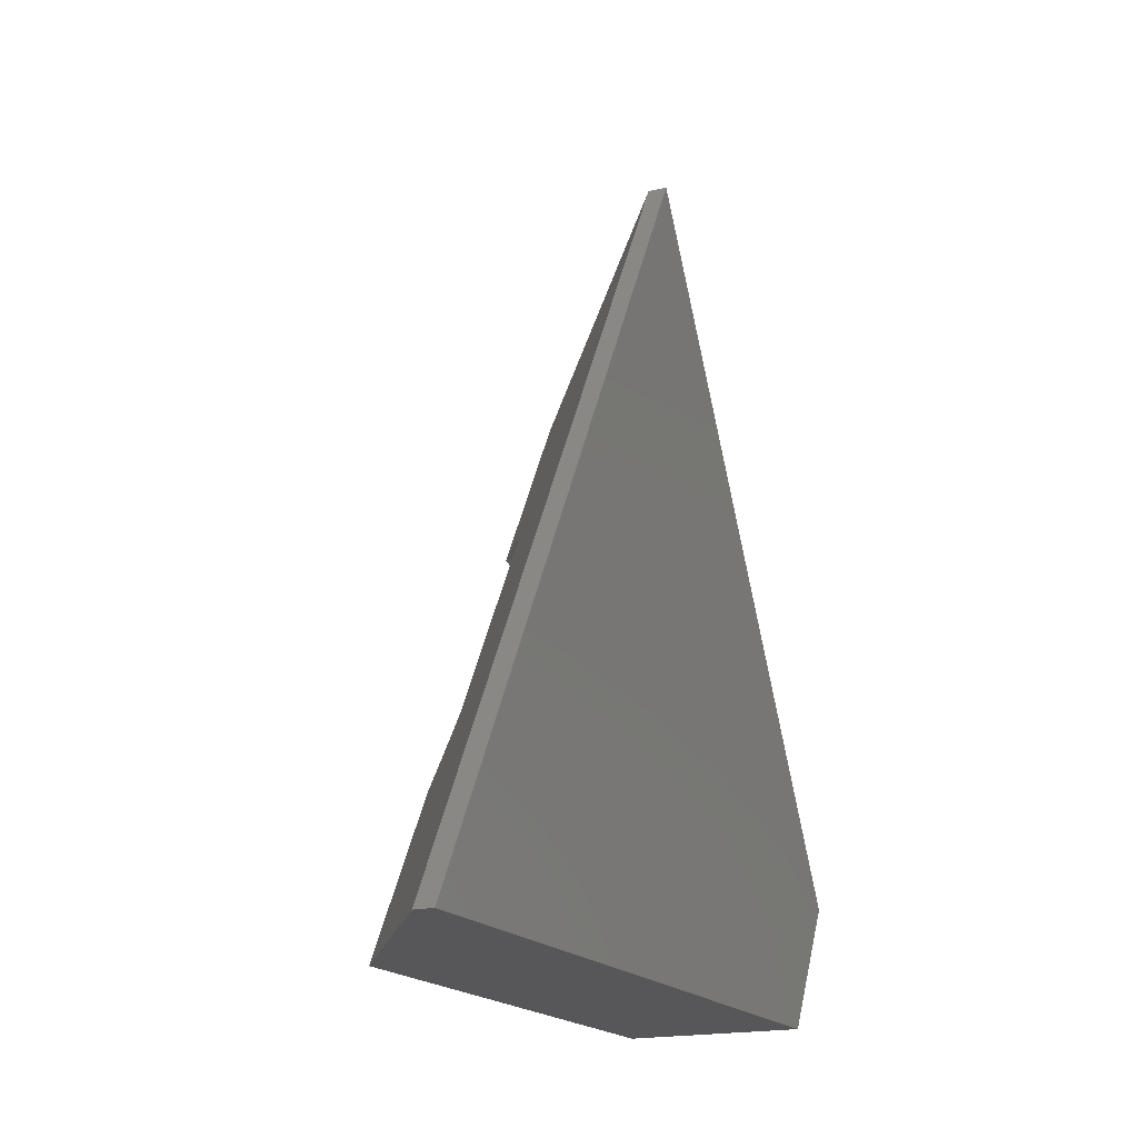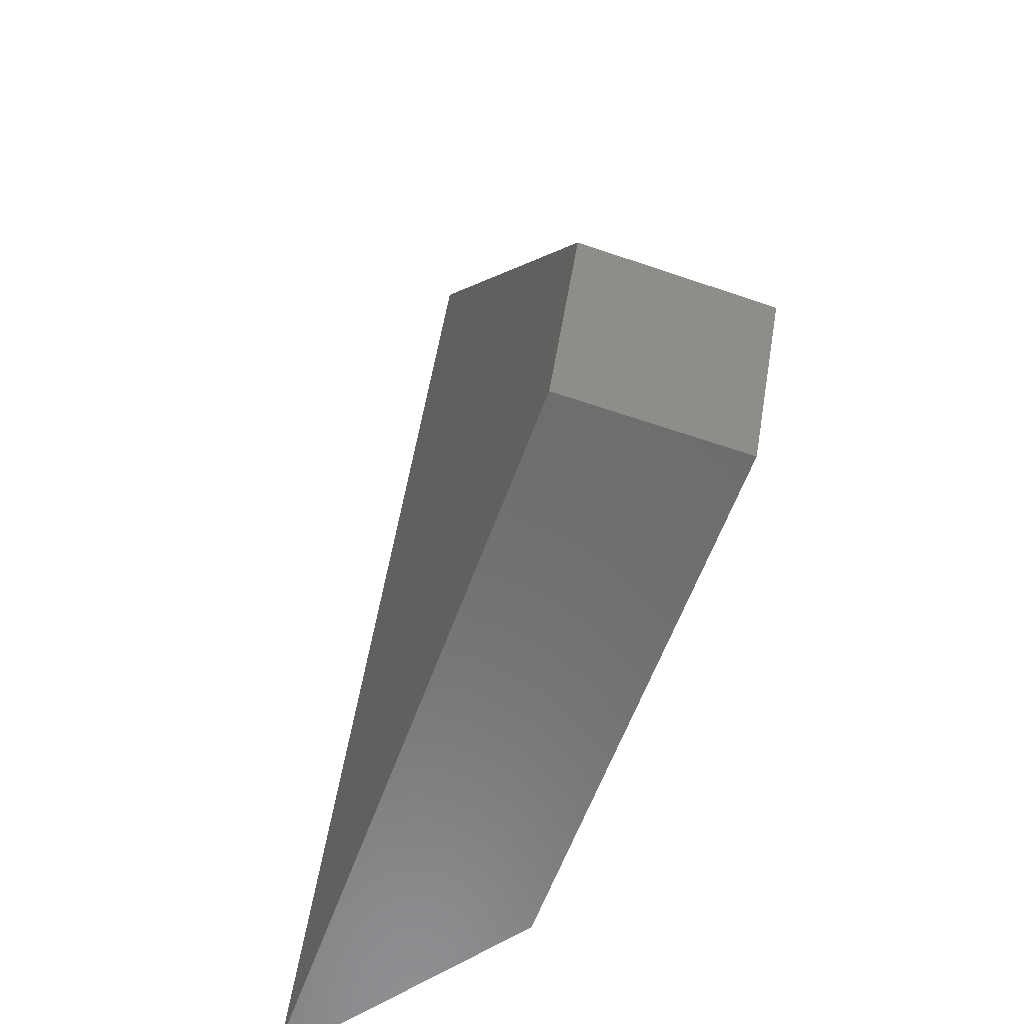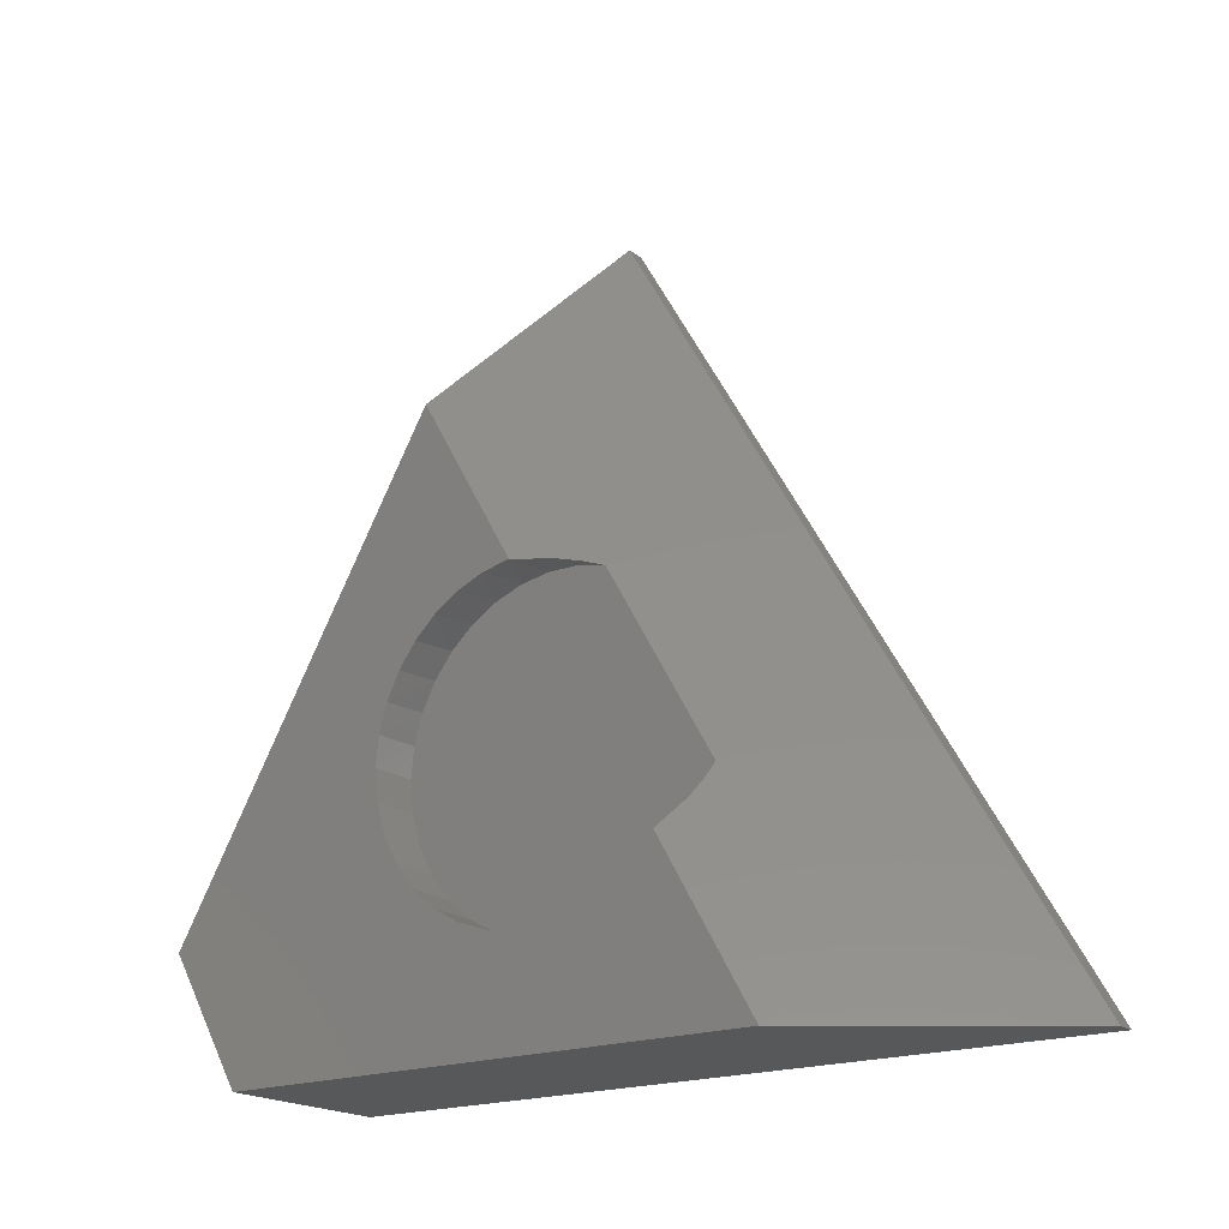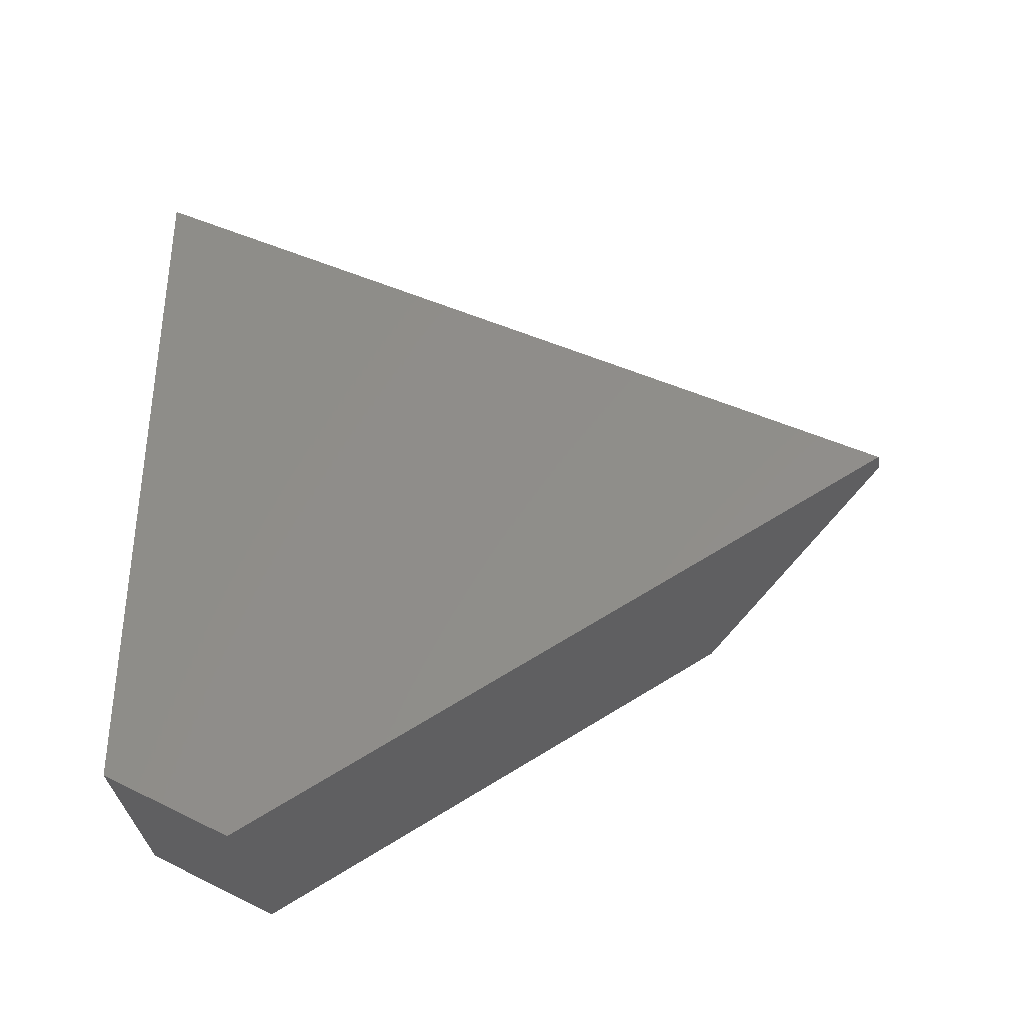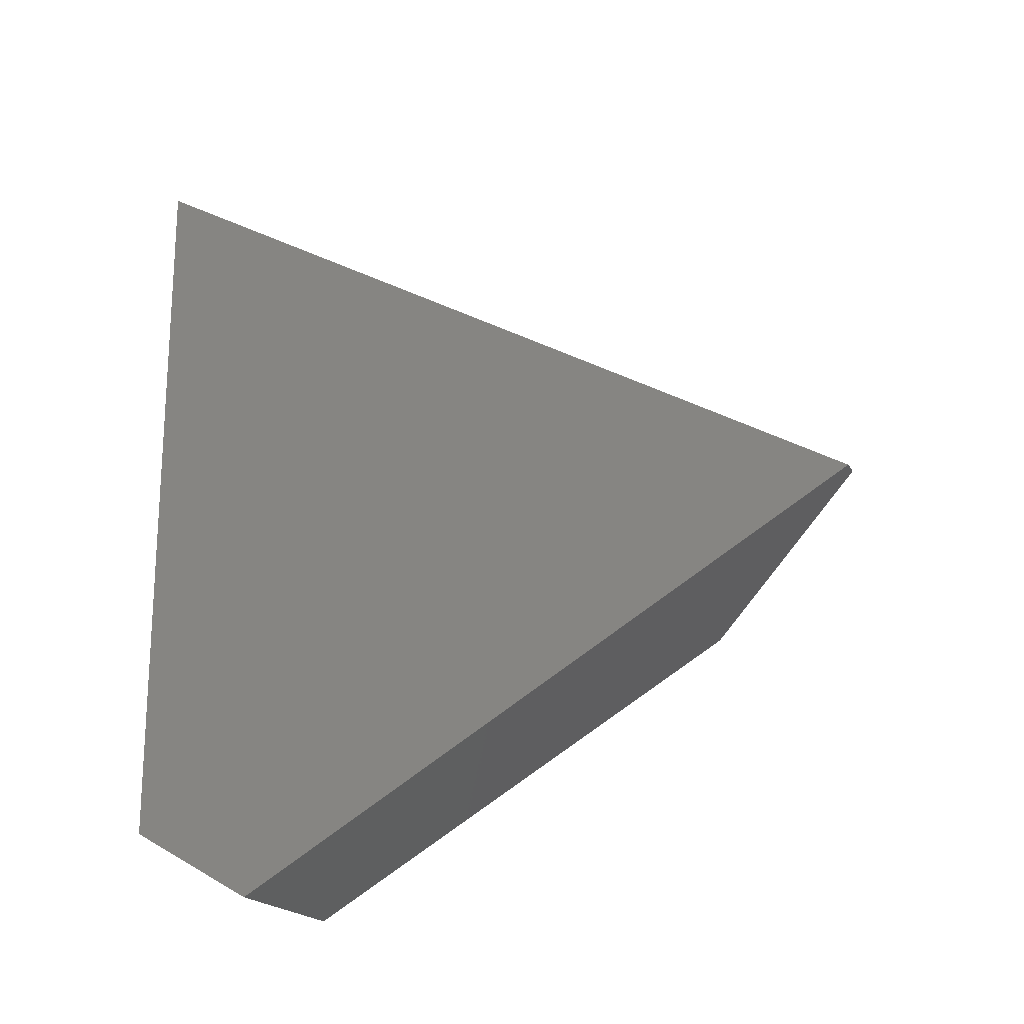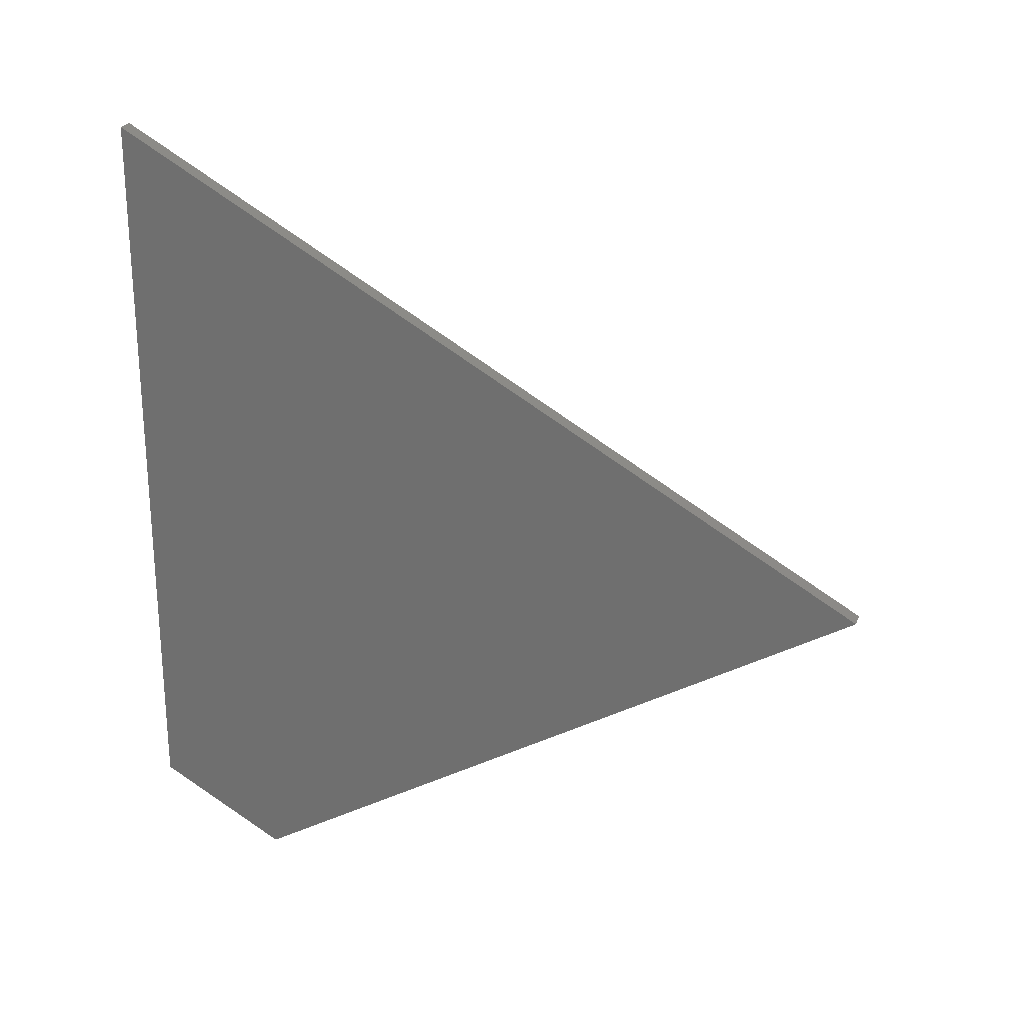
<metadata>
{"format":"stl","ext":"stl","renderer":"f3d","projection":"perspective","resolution":1024,"background":"white","views":[{"elev":-18.1,"azim":-154.7,"up":"+Z"},{"elev":-58.7,"azim":-19.6,"up":"+Z"},{"elev":-19.4,"azim":125.8,"up":"+Z"},{"elev":-35.4,"azim":-81.9,"up":"+Y"},{"elev":-19.7,"azim":-67.9,"up":"+Y"},{"elev":23.7,"azim":-72.3,"up":"+Y"}]}
</metadata>
<code>
# stl→obj: 62 verts, 120 faces
v 0 -0.6869 0.1079
v 0 -0.3711 0.6474
v 0 -0.625 -7.654e-18
v 0 0 -4.592e-17
v 0.1094 -0.4641 0.3101
v 0.1484 -0.4662 0.3078
v 0.1094 -0.4794 0.2902
v 0.1484 -0.4485 0.3244
v 0.1094 -0.4454 0.3268
v 0.1484 -0.4281 0.3376
v 0.1094 -0.4239 0.3397
v 0.1484 -0.4056 0.3469
v 0.1094 -0.4003 0.3484
v 0.1094 -0.3505 0.3521
v 0.1279 -0.3543 0.3525
v 0.1094 -0.3756 0.3526
v 0.1183 -0.3402 0.3505
v 0.1094 -0.326 0.3469
v 0.1484 -0.3819 0.352
v 0.1484 -0.4806 0.2882
v 0.1484 -0.4913 0.2664
v 0.1094 -0.4907 0.2678
v 0.1484 -0.4978 0.243
v 0.1094 -0.4977 0.2437
v 0.1484 -0.5 0.2188
v 0.1094 -0.5 0.2188
v 0.1094 -0.2434 0.1637
v 0.1183 -0.2392 0.1743
v 0.1094 -0.2351 0.1883
v 0.1279 -0.2446 0.1611
v 0.1094 -0.2563 0.1411
v 0.1484 -0.2764 0.1187
v 0.1094 -0.2734 0.1214
v 0.1094 -0.2939 0.1054
v 0.1484 -0.2971 0.1035
v 0.1094 -0.3171 0.09368
v 0.1484 -0.3203 0.09249
v 0.1094 -0.3422 0.08664
v 0.1484 -0.3452 0.08613
v 0.1094 -0.3681 0.08456
v 0.1484 -0.3708 0.08463
v 0.1094 -0.394 0.08753
v 0.1484 -0.3963 0.08805
v 0.1094 -0.4187 0.09543
v 0.1484 -0.4206 0.09625
v 0.1094 -0.4415 0.108
v 0.1484 -0.4429 0.1089
v 0.1094 -0.4615 0.1247
v 0.1484 -0.2589 0.1375
v 0.1484 -0.4624 0.1256
v 0.1094 -0.4779 0.1449
v 0.1484 -0.4784 0.1458
v 0.1094 -0.49 0.1679
v 0.1484 -0.4903 0.1686
v 0.1094 -0.4975 0.1929
v 0.1484 -0.4975 0.1932
v 0.1484 -0.1801 -3.49e-17
v 0.01562 0 -4.592e-17
v 0.01562 -0.3711 0.6474
v 0.1484 -0.462 0.4919
v 0.1484 -0.625 -7.654e-18
v 0.1484 -0.6869 0.1079
f 1 2 3
f 3 2 4
f 5 6 7
f 8 6 5
f 9 8 5
f 10 8 9
f 11 10 9
f 12 10 11
f 13 12 11
f 14 15 16
f 17 15 14
f 17 14 18
f 19 12 13
f 19 13 16
f 19 16 15
f 6 20 7
f 7 20 21
f 7 21 22
f 22 21 23
f 22 23 24
f 24 23 25
f 24 25 26
f 27 28 29
f 27 30 28
f 30 27 31
f 32 33 34
f 34 35 32
f 35 34 36
f 36 37 35
f 37 36 38
f 38 39 37
f 39 38 40
f 40 41 39
f 41 40 42
f 42 43 41
f 43 42 44
f 44 45 43
f 45 44 46
f 46 47 45
f 47 46 48
f 49 30 31
f 49 31 33
f 49 33 32
f 47 48 50
f 50 48 51
f 50 51 52
f 52 51 53
f 52 53 54
f 54 53 55
f 54 55 56
f 56 55 26
f 56 26 25
f 14 16 13
f 34 44 36
f 36 44 42
f 36 42 38
f 38 42 40
f 18 14 13
f 18 13 11
f 18 11 29
f 29 11 9
f 29 9 5
f 29 5 7
f 29 7 22
f 29 22 24
f 29 24 26
f 29 26 55
f 29 55 53
f 29 53 27
f 27 53 31
f 31 53 51
f 31 51 33
f 33 51 48
f 33 48 34
f 34 48 46
f 34 46 44
f 57 58 29
f 57 29 28
f 57 28 30
f 57 30 49
f 59 60 19
f 59 19 15
f 59 15 17
f 59 17 18
f 59 18 29
f 59 29 58
f 61 57 41
f 61 41 43
f 61 43 45
f 61 45 47
f 61 47 62
f 57 49 32
f 57 32 35
f 57 35 37
f 57 37 39
f 57 39 41
f 62 47 50
f 62 50 52
f 62 52 54
f 62 54 56
f 62 56 25
f 62 25 23
f 62 23 21
f 60 62 21
f 60 21 20
f 60 20 6
f 60 6 8
f 60 8 10
f 60 10 12
f 60 12 19
f 1 62 2
f 2 62 60
f 2 60 59
f 61 3 57
f 57 3 4
f 57 4 58
f 62 1 61
f 61 1 3
f 58 4 59
f 59 4 2

</code>
